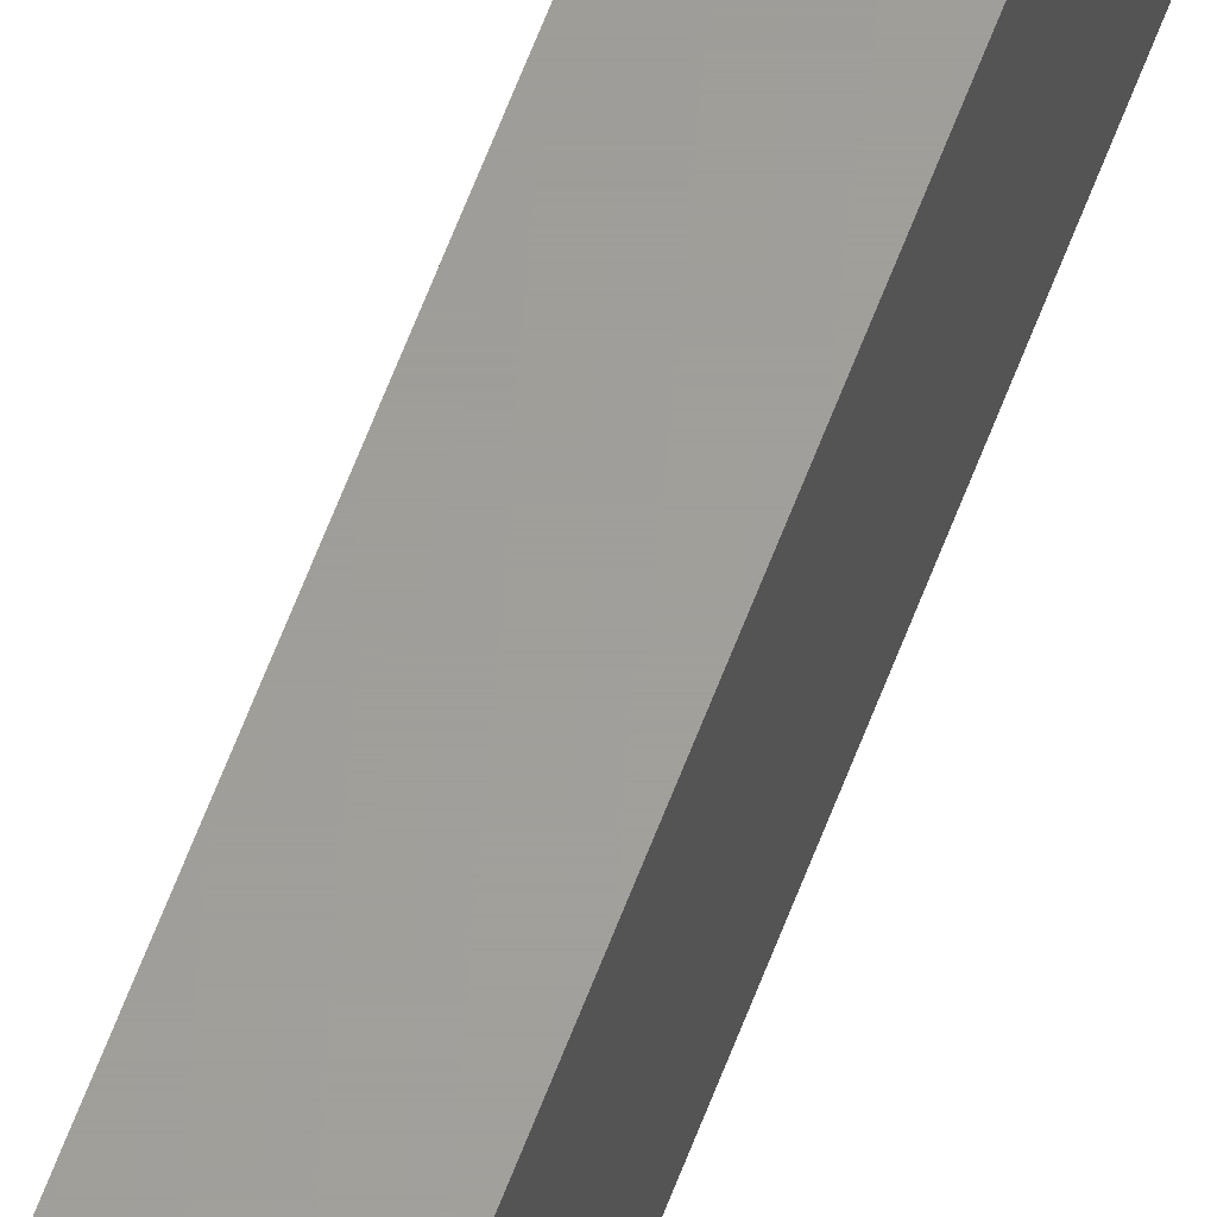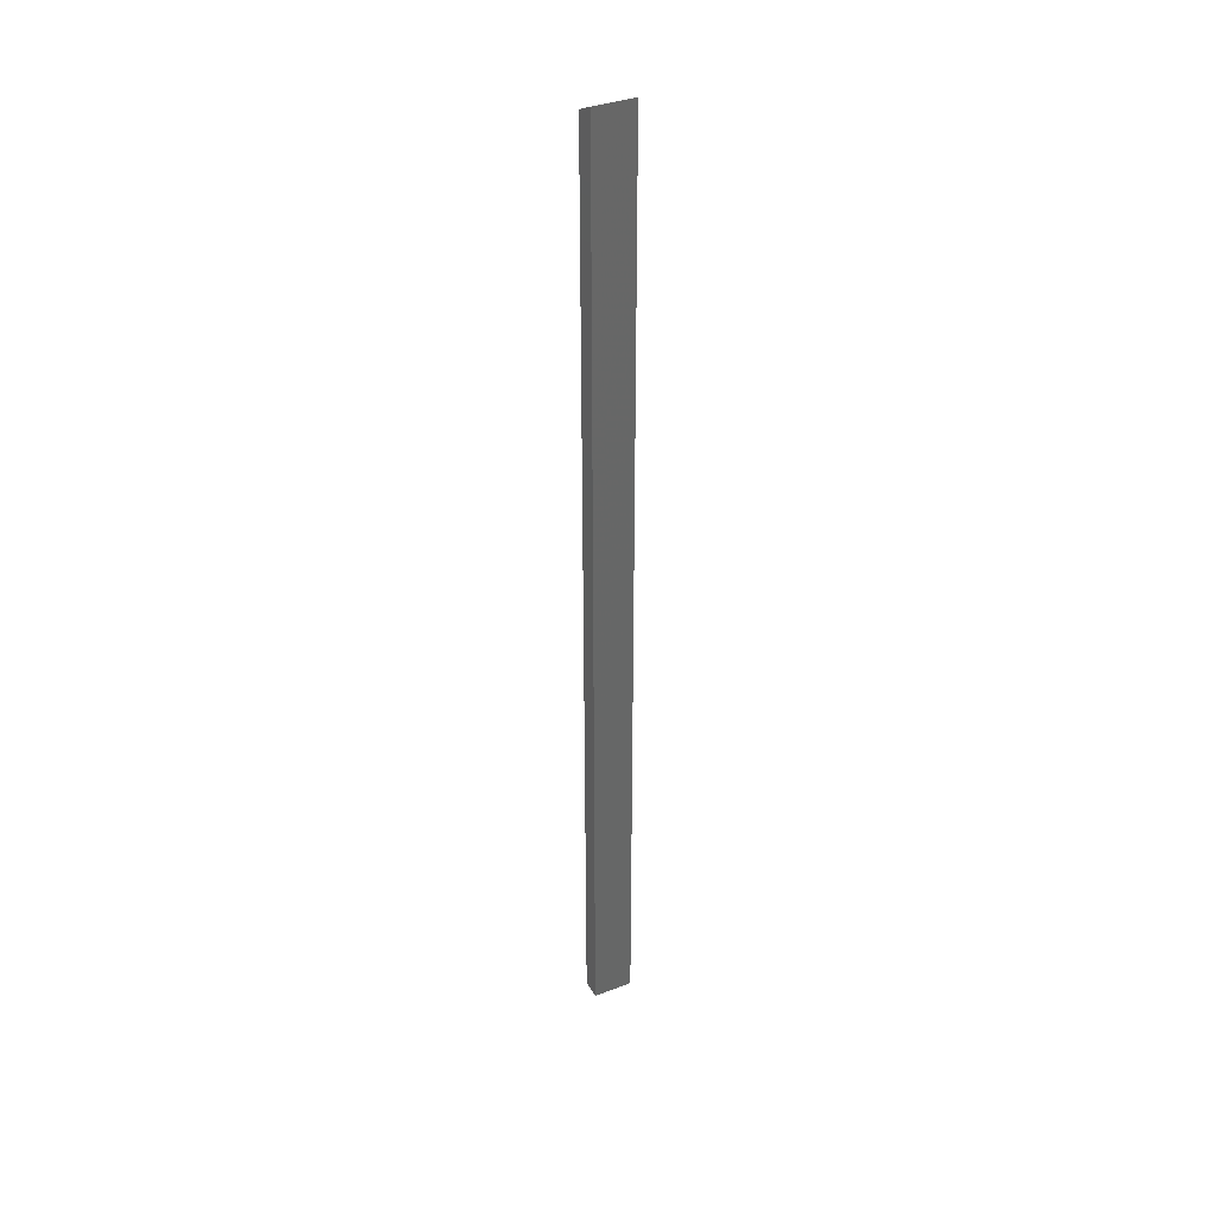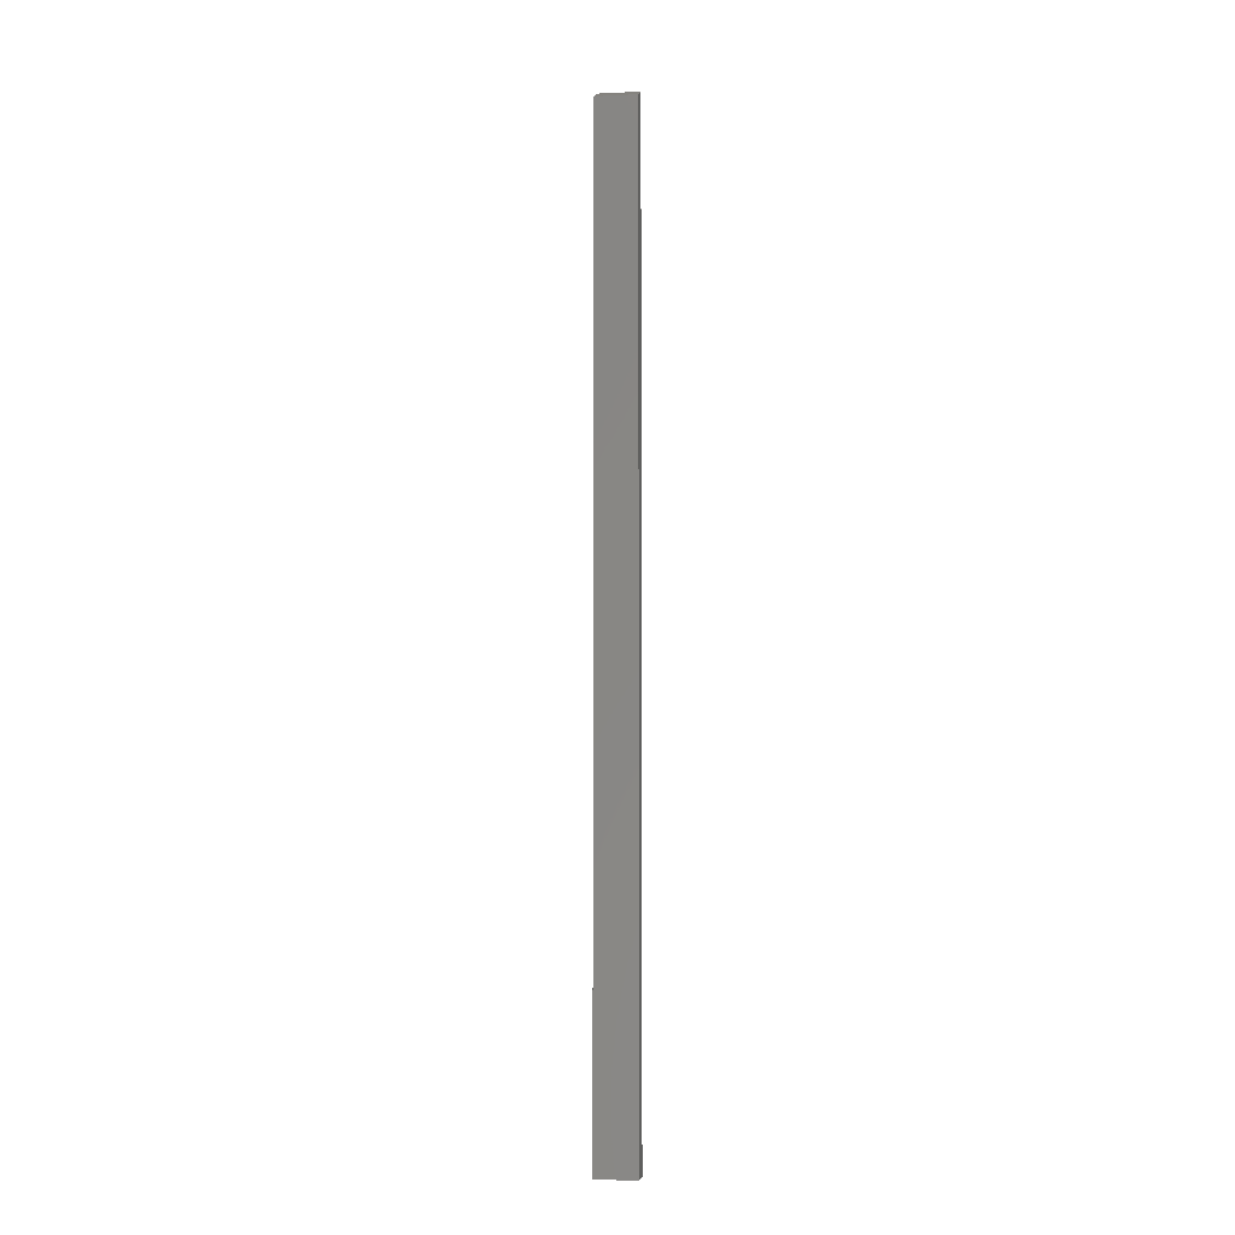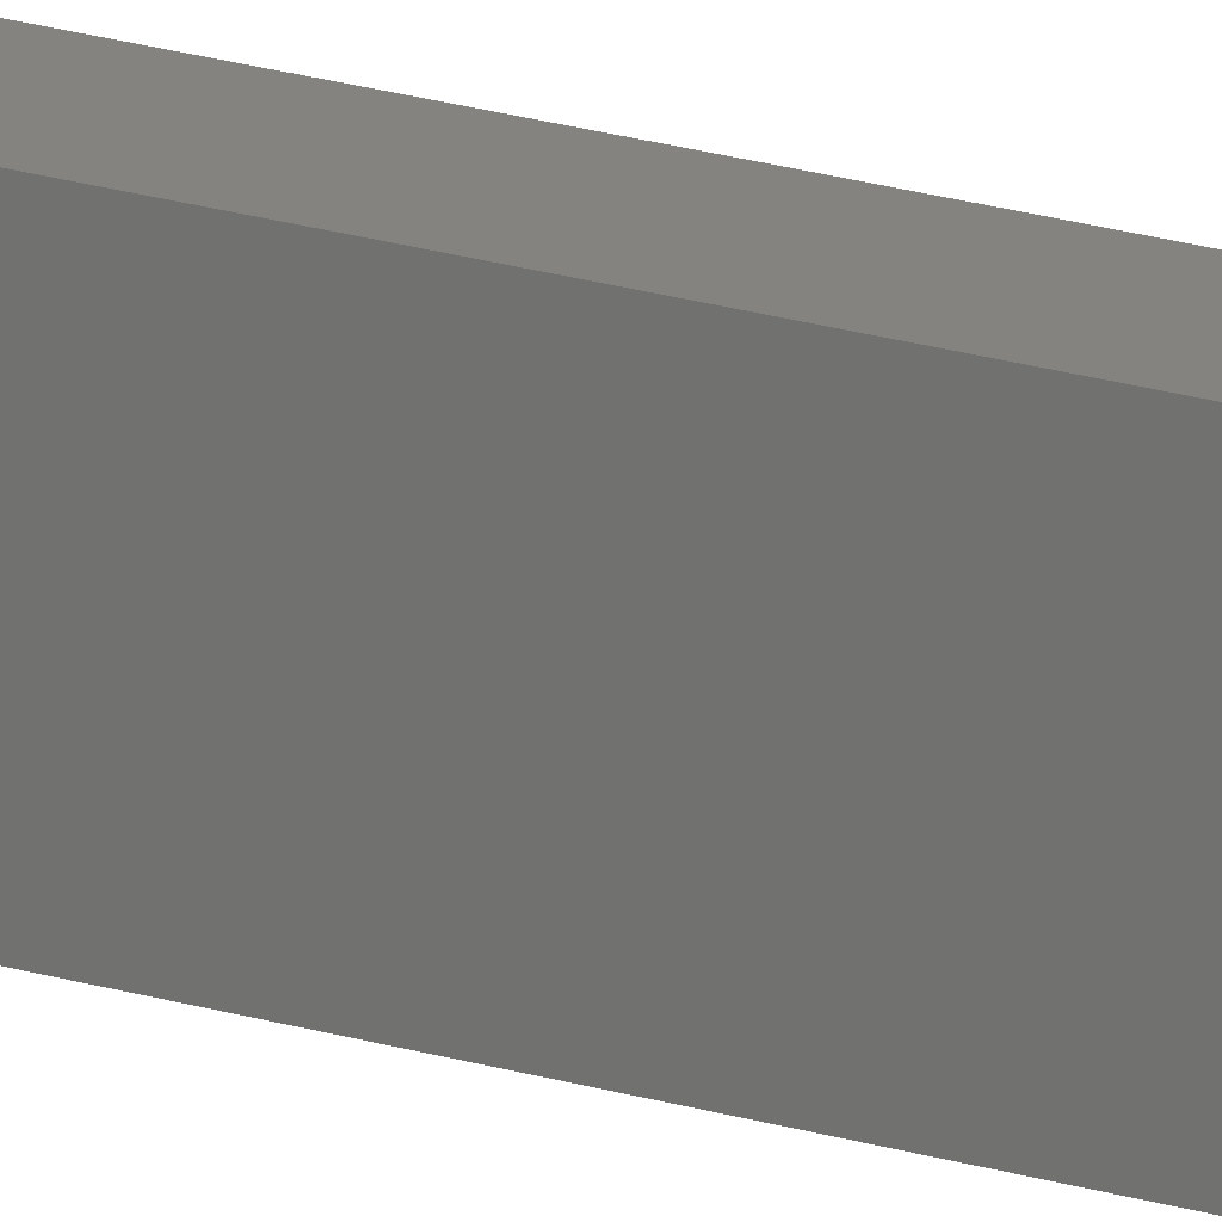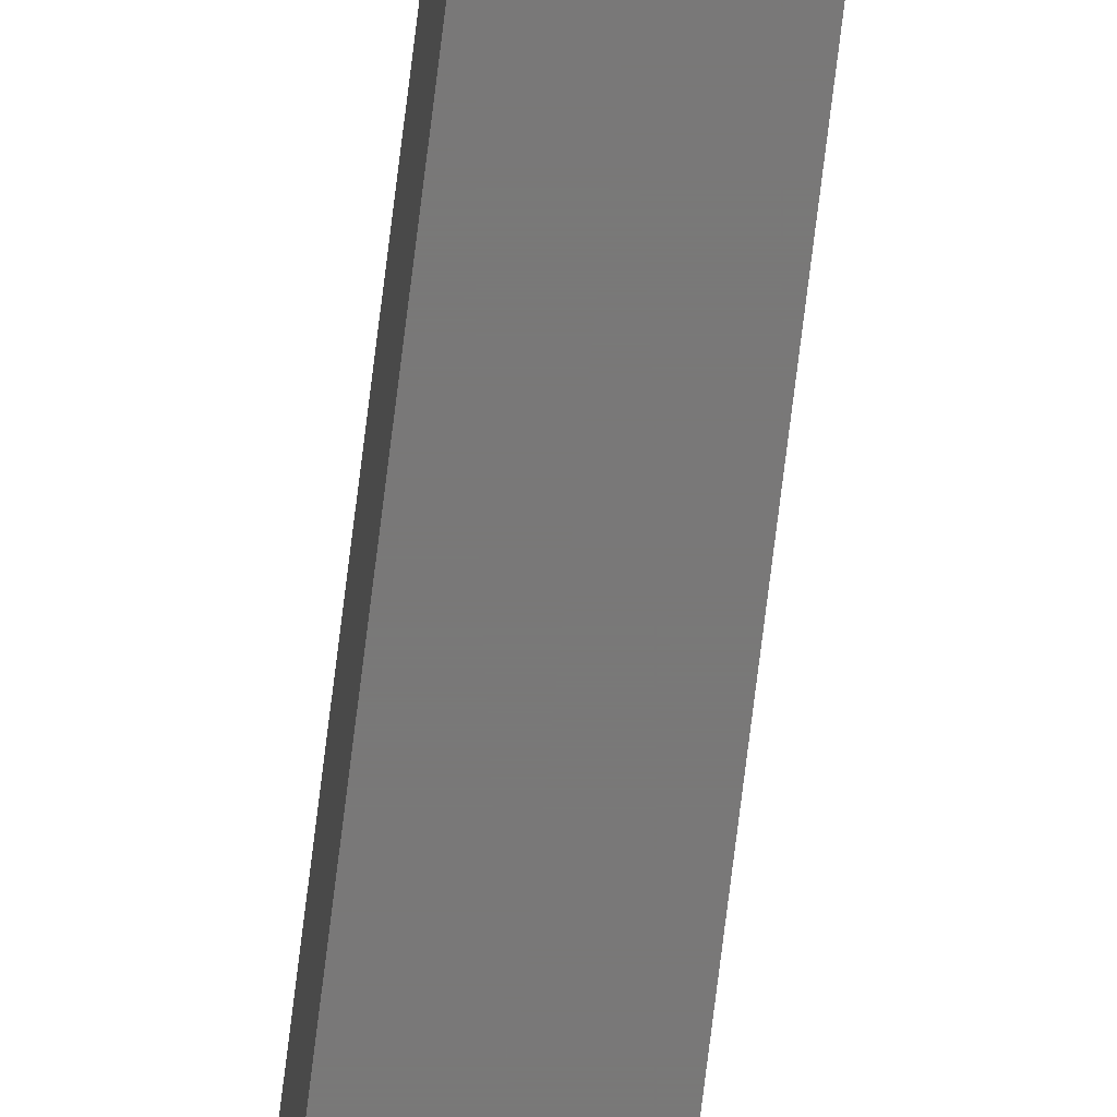
<metadata>
{"format":"stl","ext":"stl","renderer":"f3d","projection":"perspective","resolution":1024,"background":"white","views":[{"elev":61.0,"azim":20.3,"up":"+Z"},{"elev":36.8,"azim":-116.4,"up":"+Y"},{"elev":-6.5,"azim":97.5,"up":"+Y"},{"elev":17.9,"azim":122.7,"up":"+Z"},{"elev":-71.4,"azim":173.1,"up":"+Z"}]}
</metadata>
<code>
# stl→obj: 8 verts, 12 faces
v 0.01579 -0.007812 0.03125
v 1.914e-18 0 0.03125
v 0.01579 -0.75 0.03125
v 1.914e-18 -0.75 0.03125
v 0.01579 -0.007812 -9.668e-19
v 0.01579 -0.75 -9.668e-19
v 0 0 0
v 0 -0.75 0
f 1 2 3
f 3 2 4
f 5 1 6
f 6 1 3
f 7 5 8
f 8 5 6
f 2 7 4
f 4 7 8
f 5 7 1
f 1 7 2
f 8 6 4
f 4 6 3

</code>
